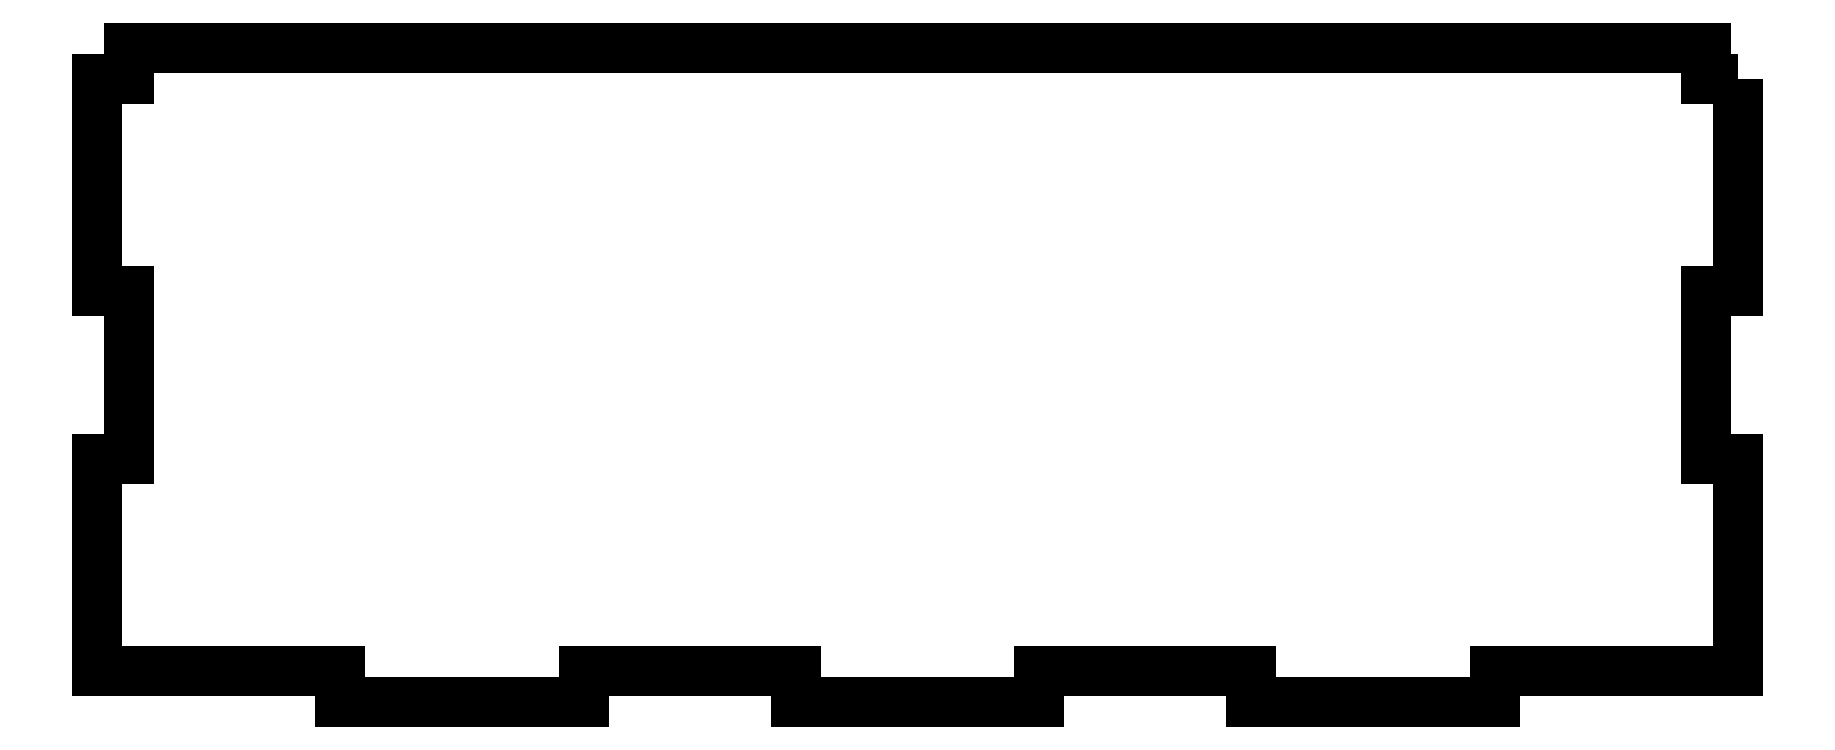
<metadata>
{"format":"dxf","ext":"dxf","renderer":"ezdxf+matplotlib","layout":"modelspace","background":"white","min_lineweight":24,"dpi":150}
</metadata>
<code>
0
SECTION
2
ENTITIES
0
LWPOLYLINE
8
0
90
28
70
1
43
0
10
-0.7385
20
-205.9
10
-3.739
20
-205.9
10
-3.739
20
-202.9
10
-152.9
20
-202.9
10
-152.9
20
-205.9
10
-155.9
20
-205.9
10
-155.9
20
-225.9
10
-152.9
20
-225.9
10
-152.9
20
-241.7
10
-155.9
20
-241.7
10
-155.9
20
-261.7
10
-132.9
20
-261.7
10
-132.9
20
-264.7
10
-109.8
20
-264.7
10
-109.8
20
-261.7
10
-89.83
20
-261.7
10
-89.83
20
-264.7
10
-66.79
20
-264.7
10
-66.79
20
-261.7
10
-46.79
20
-261.7
10
-46.79
20
-264.7
10
-23.74
20
-264.7
10
-23.74
20
-261.7
10
-0.7385
20
-261.7
10
-0.7385
20
-241.7
10
-3.739
20
-241.7
10
-3.739
20
-225.9
10
-0.7385
20
-225.9
0
LWPOLYLINE
8
0
90
28
70
1
43
0
10
-0.7385
20
-205.9
10
-0.7385
20
-225.9
10
-3.739
20
-225.9
10
-3.739
20
-241.7
10
-0.7385
20
-241.7
10
-0.7385
20
-261.7
10
-23.74
20
-261.7
10
-23.74
20
-264.7
10
-46.79
20
-264.7
10
-46.79
20
-261.7
10
-66.79
20
-261.7
10
-66.79
20
-264.7
10
-89.83
20
-264.7
10
-89.83
20
-261.7
10
-109.8
20
-261.7
10
-109.8
20
-264.7
10
-132.9
20
-264.7
10
-132.9
20
-261.7
10
-155.9
20
-261.7
10
-155.9
20
-241.7
10
-152.9
20
-241.7
10
-152.9
20
-225.9
10
-155.9
20
-225.9
10
-155.9
20
-205.9
10
-152.9
20
-205.9
10
-152.9
20
-202.9
10
-3.739
20
-202.9
10
-3.739
20
-205.9
0
ENDSEC
0
EOF

</code>
